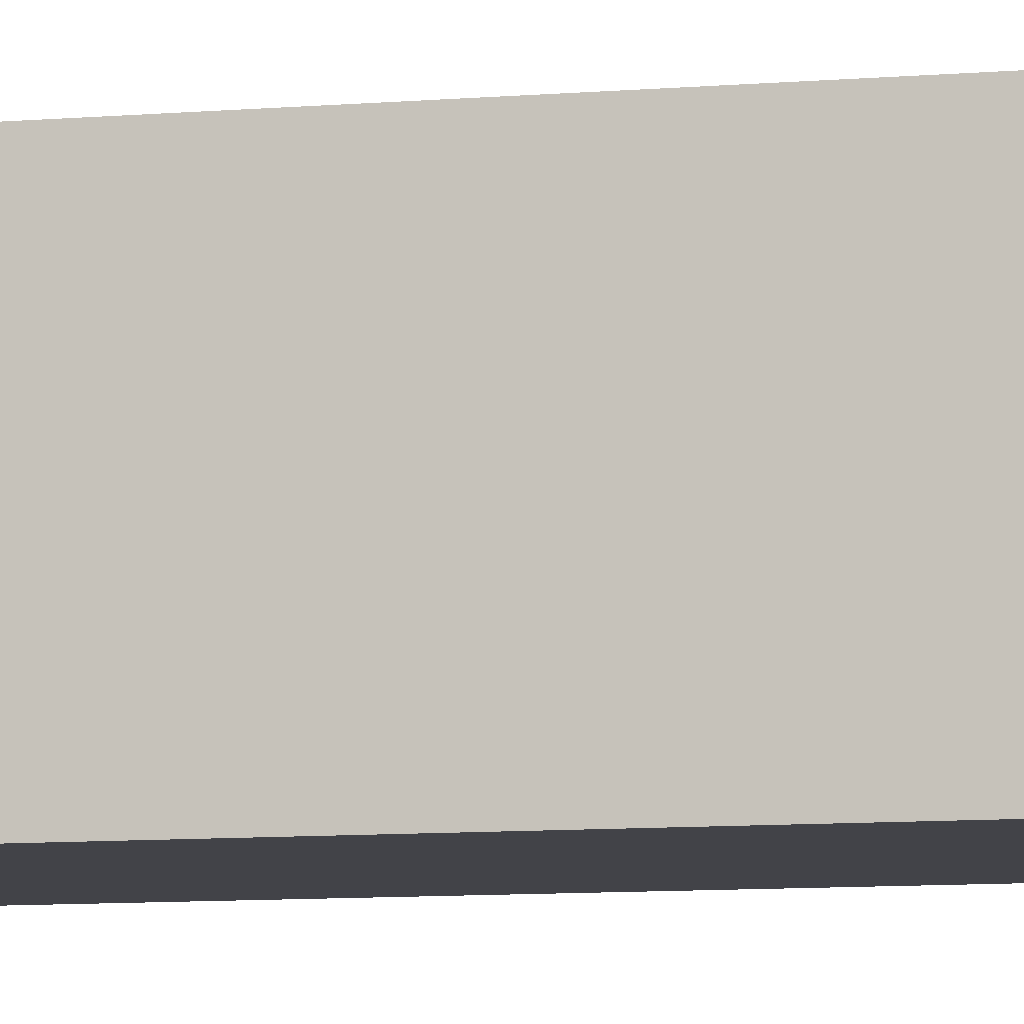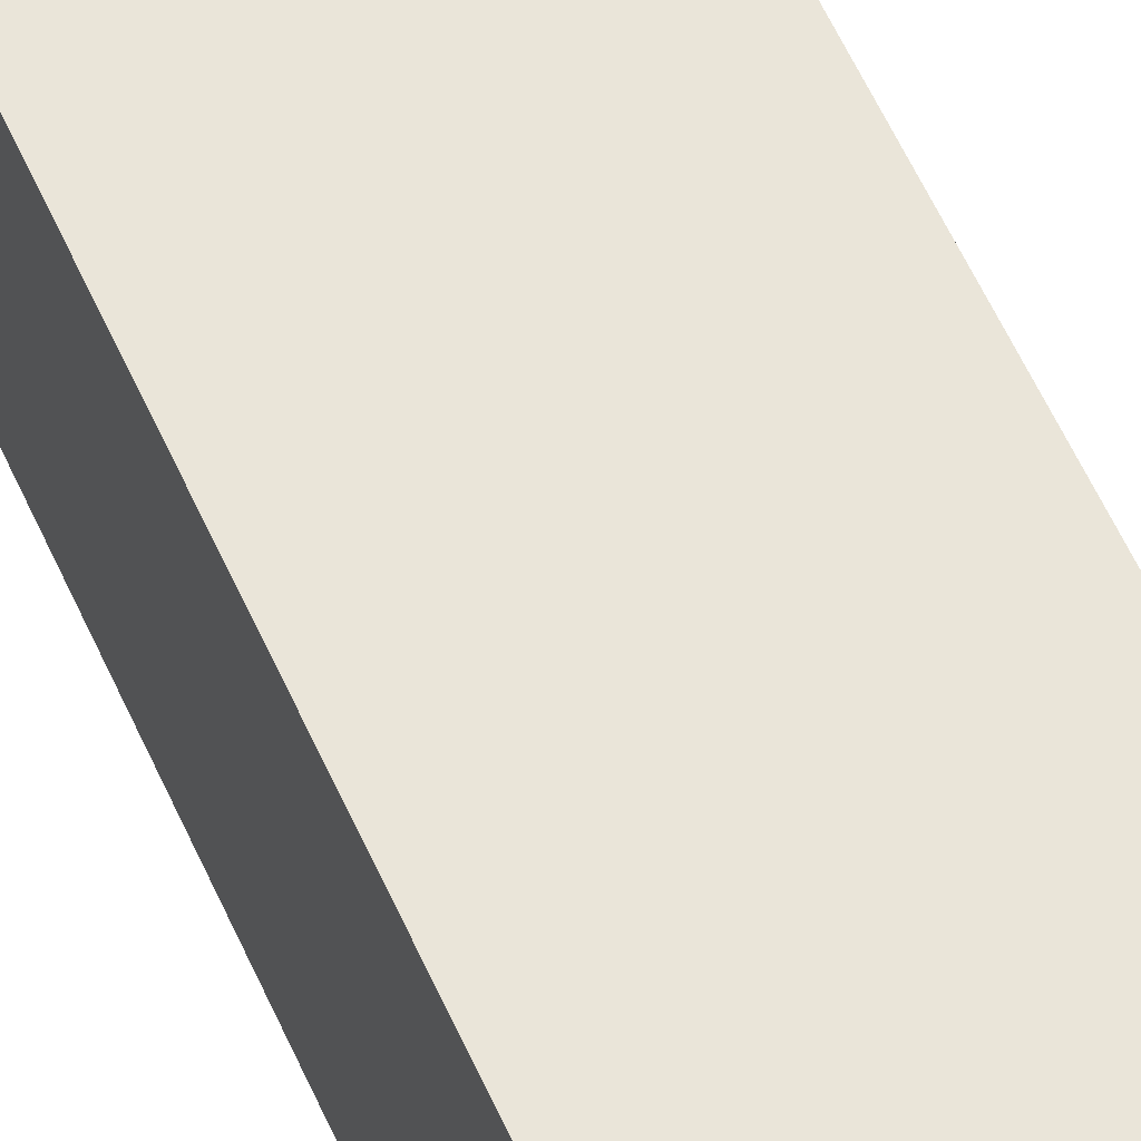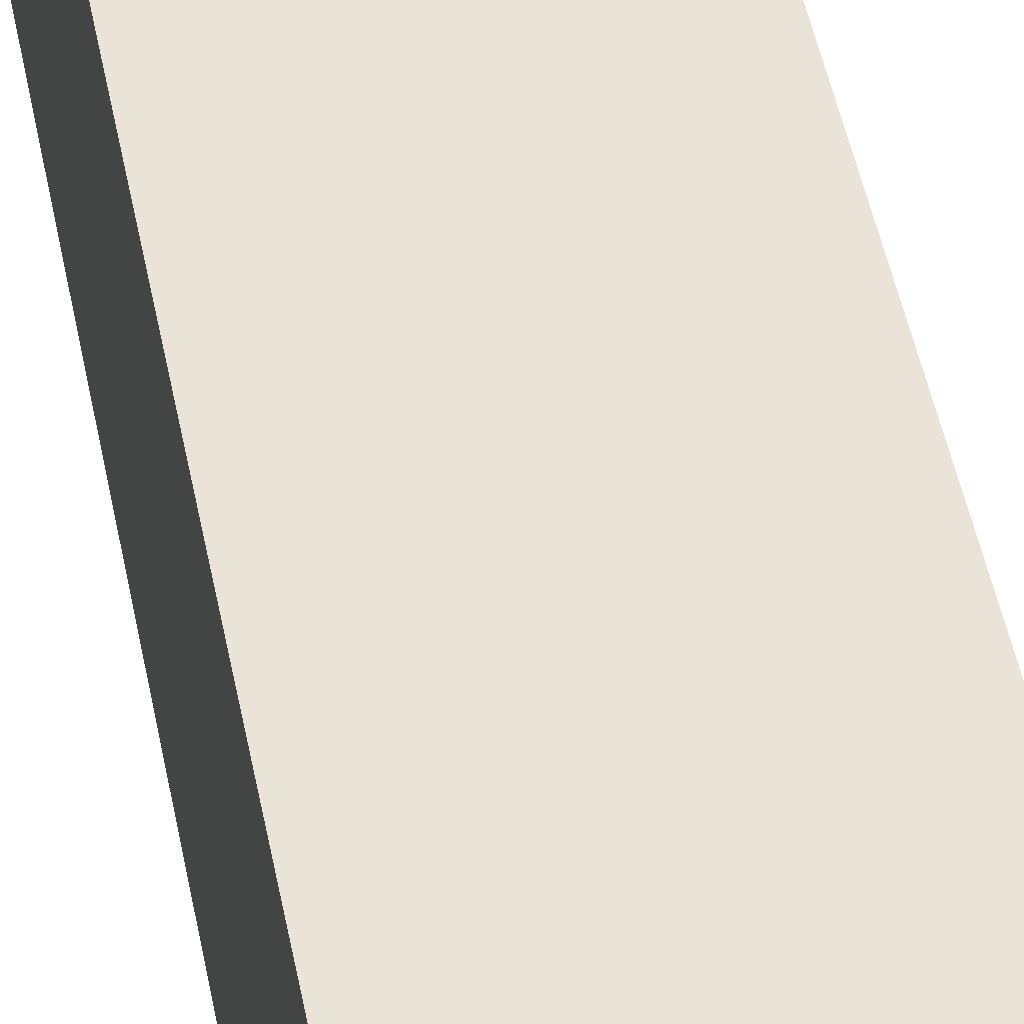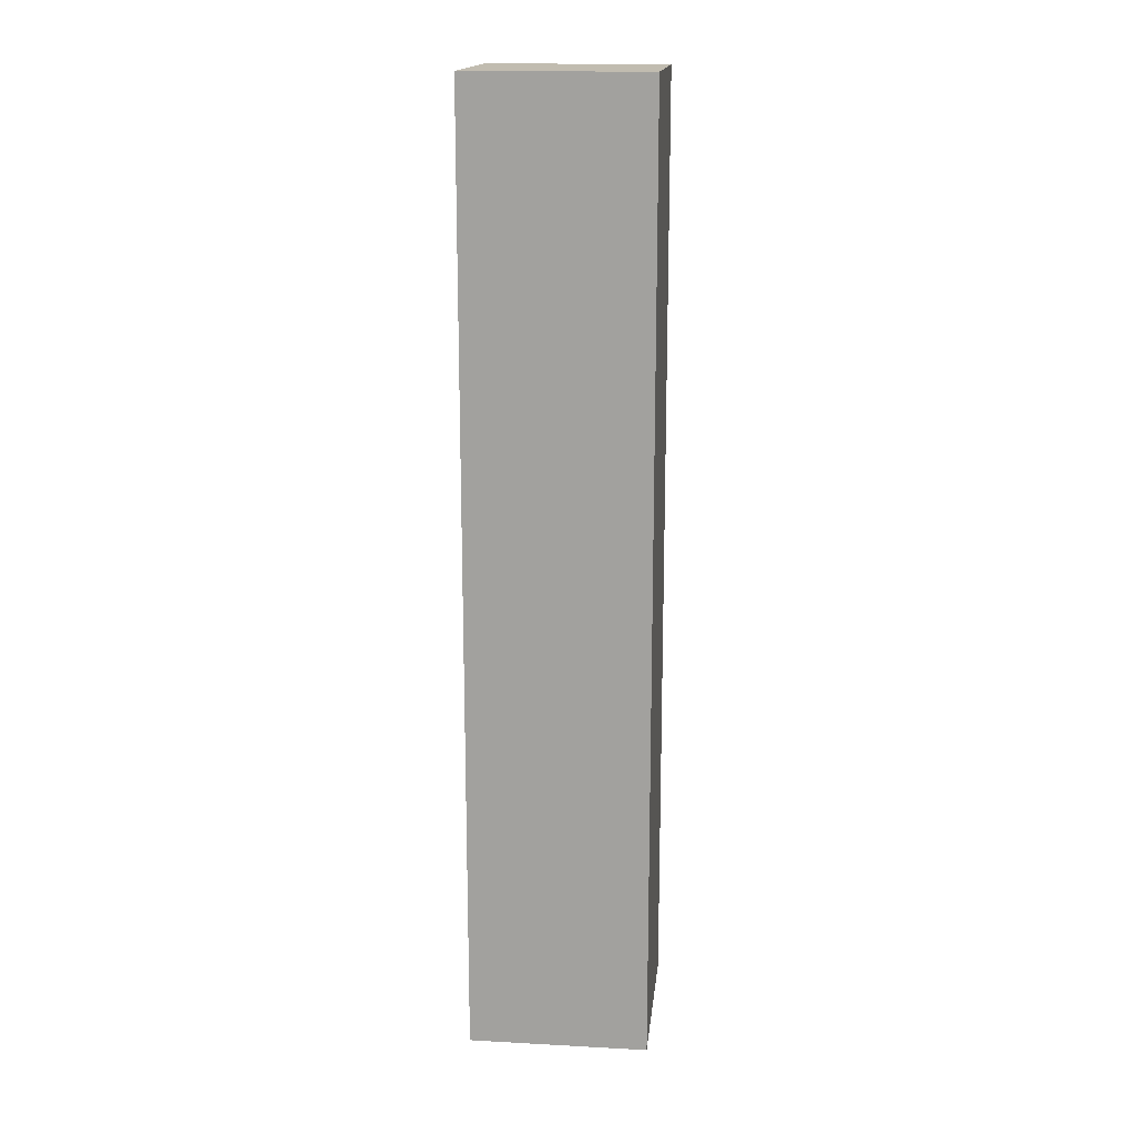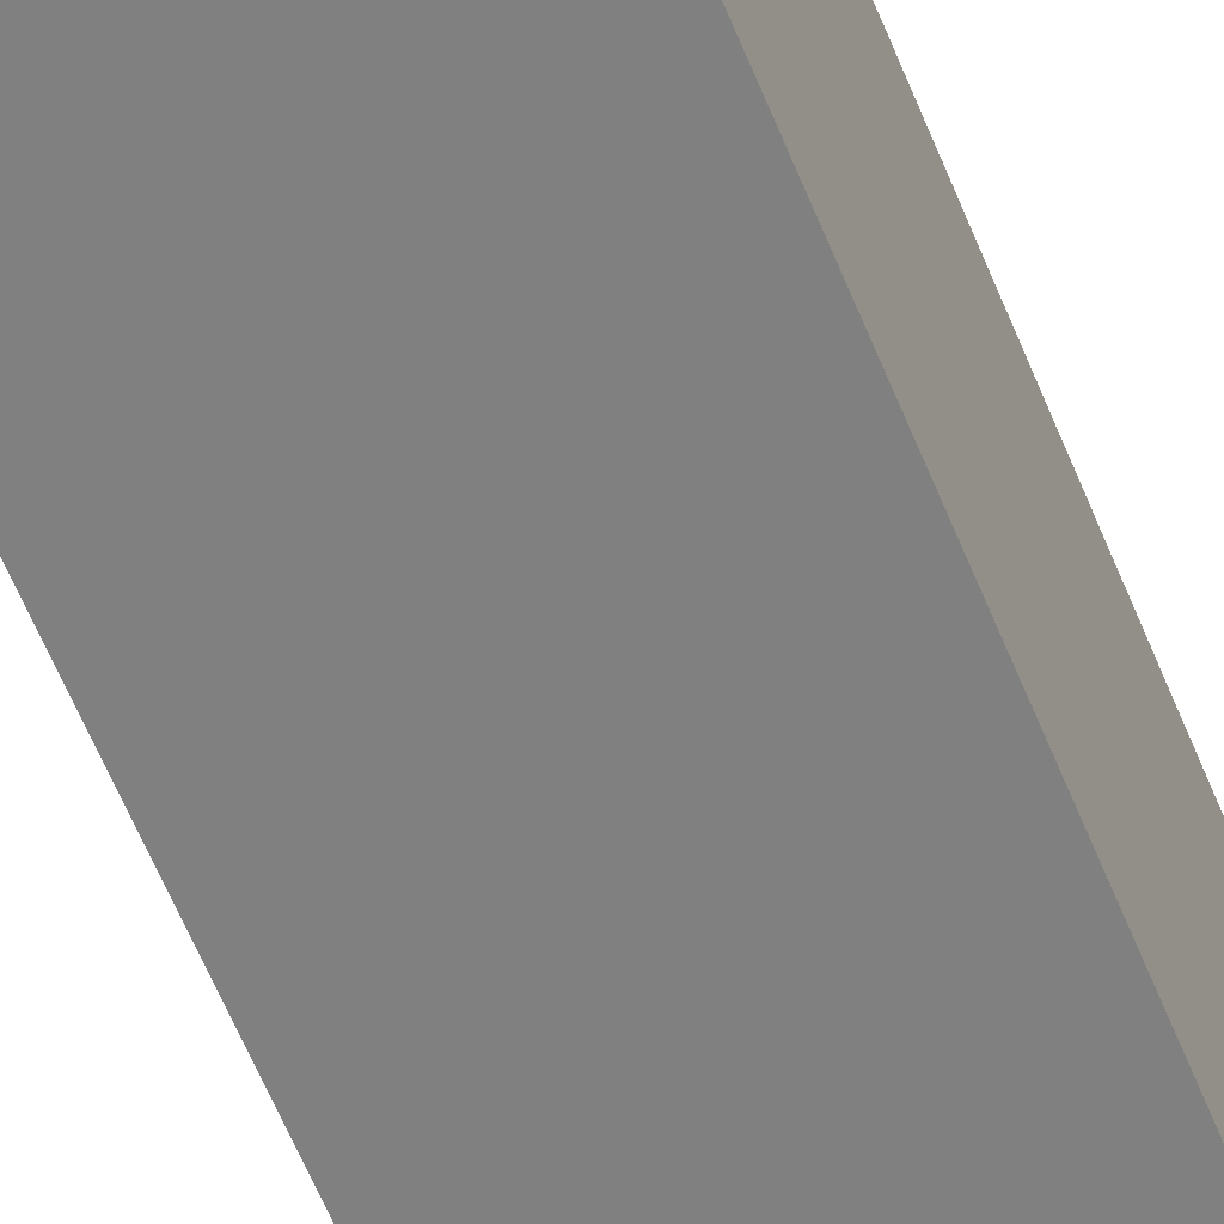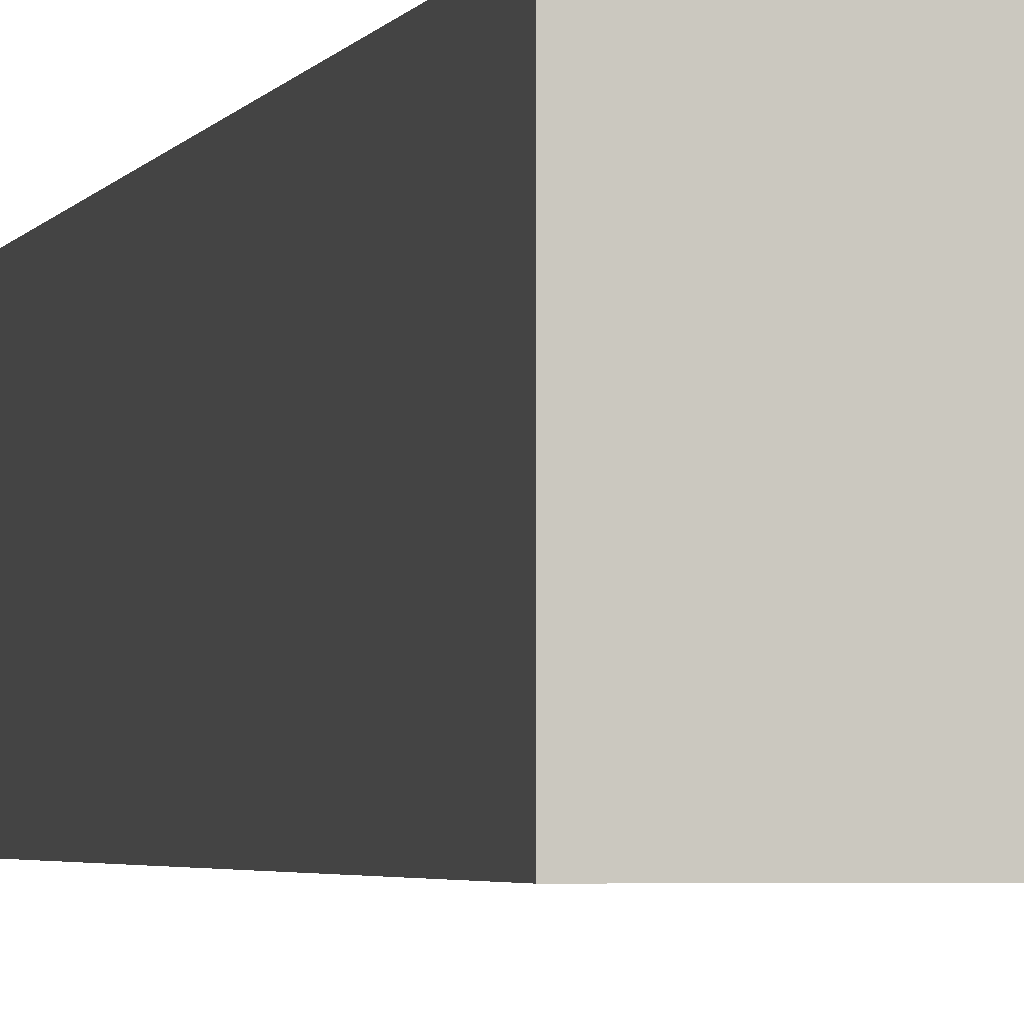
<metadata>
{"format":"obj","ext":"obj","renderer":"f3d","projection":"perspective","resolution":1024,"background":"white","views":[{"elev":-7.6,"azim":105.0,"up":"+Y"},{"elev":58.4,"azim":-24.0,"up":"+Y"},{"elev":43.0,"azim":-10.0,"up":"+Y"},{"elev":16.6,"azim":96.2,"up":"+Z"},{"elev":-60.2,"azim":-158.1,"up":"+Y"},{"elev":-2.3,"azim":-11.2,"up":"+Y"}]}
</metadata>
<code>
g object_1
v 0 0 0
v 0 0 16.96
v 3.194 0 0
v 3.194 0 16.96
v 3.194 0 0
v 3.194 0 16.96
v 3.194 3.194 0
v 3.194 3.194 16.96
v 3.194 3.194 0
v 3.194 3.194 16.96
v 0 3.194 0
v 0 3.194 16.96
v 0 3.194 0
v 0 3.194 16.96
v 0 0 0
v 0 0 16.96
v 0 0 0
v 3.194 0 0
v 3.194 3.194 0
v 0 3.194 0
v 0 0 16.96
v 3.194 0 16.96
v 3.194 3.194 16.96
v 0 3.194 16.96
f 1 3 4 2
f 5 7 8 6
f 9 11 12 10
f 13 15 16 14
f 18 17 20
f 20 19 18
f 22 24 21
f 24 22 23

</code>
